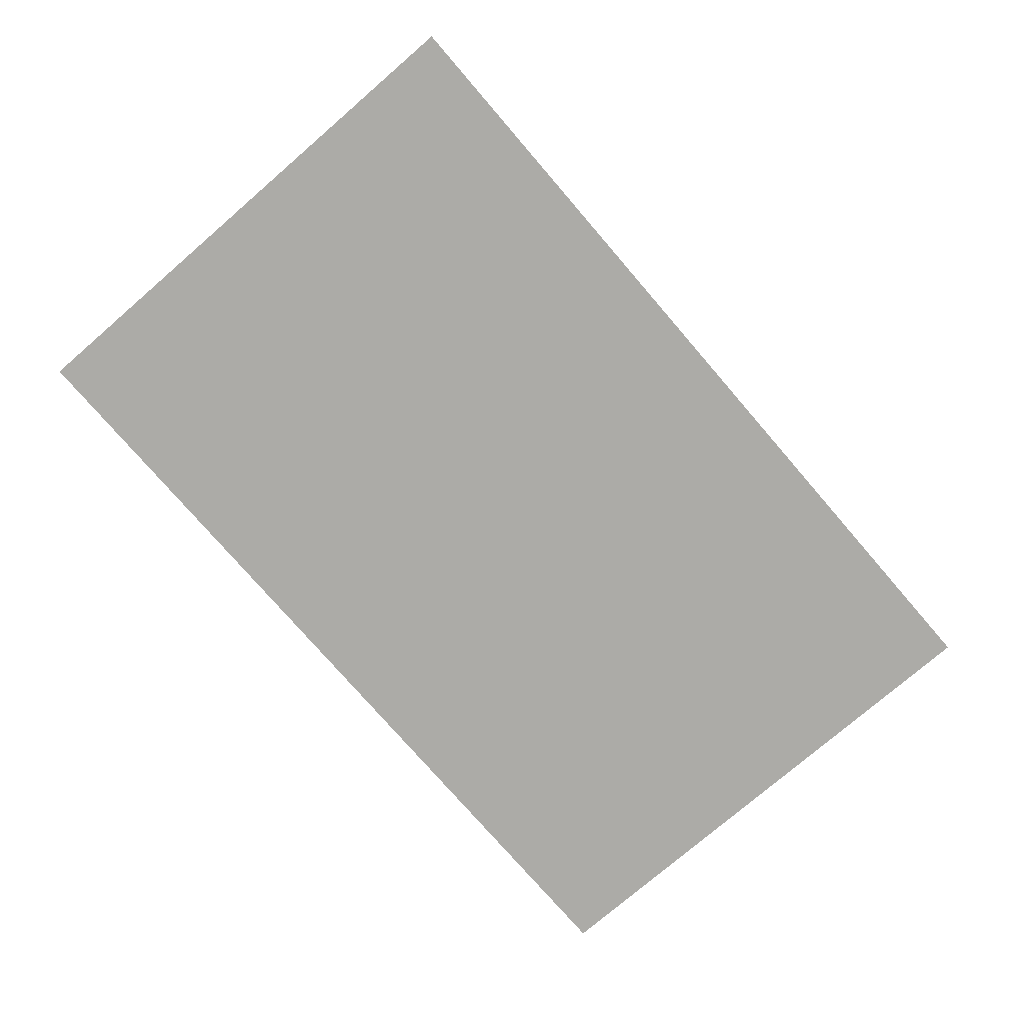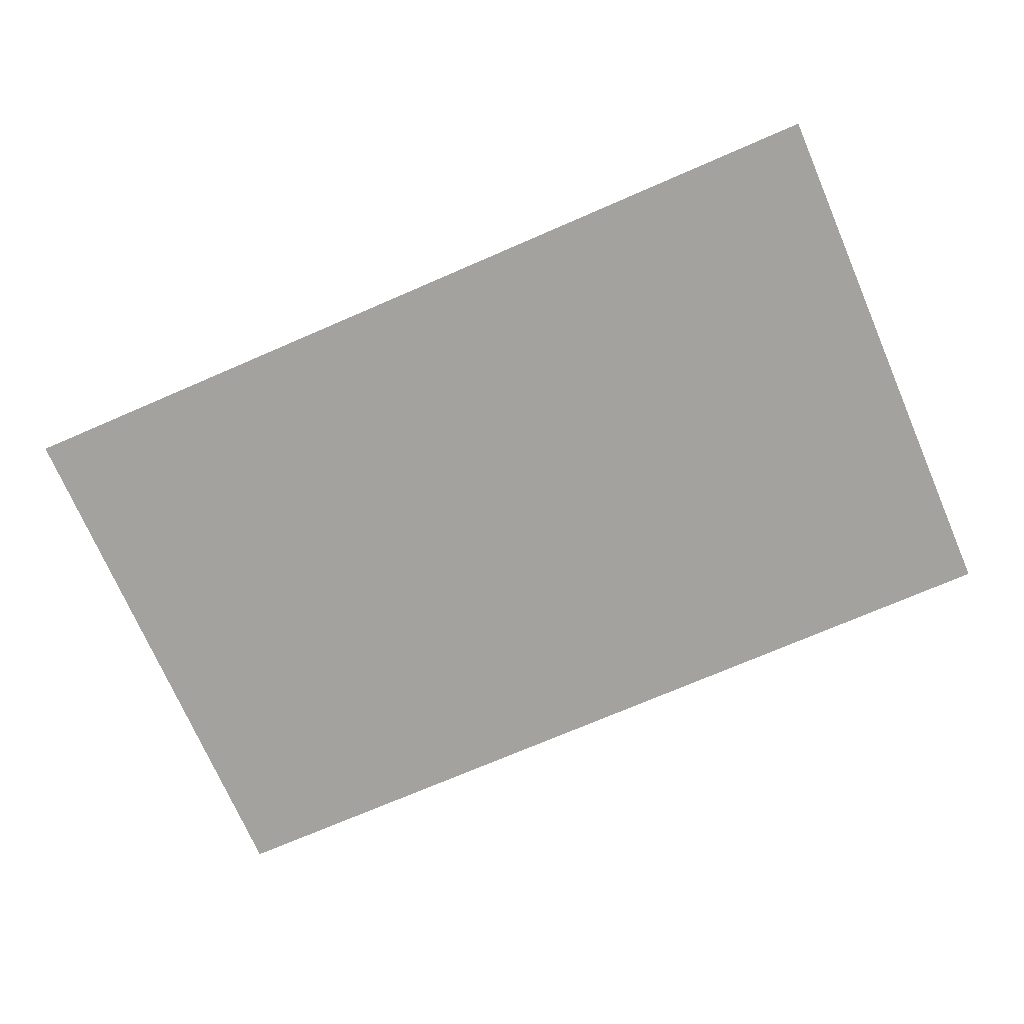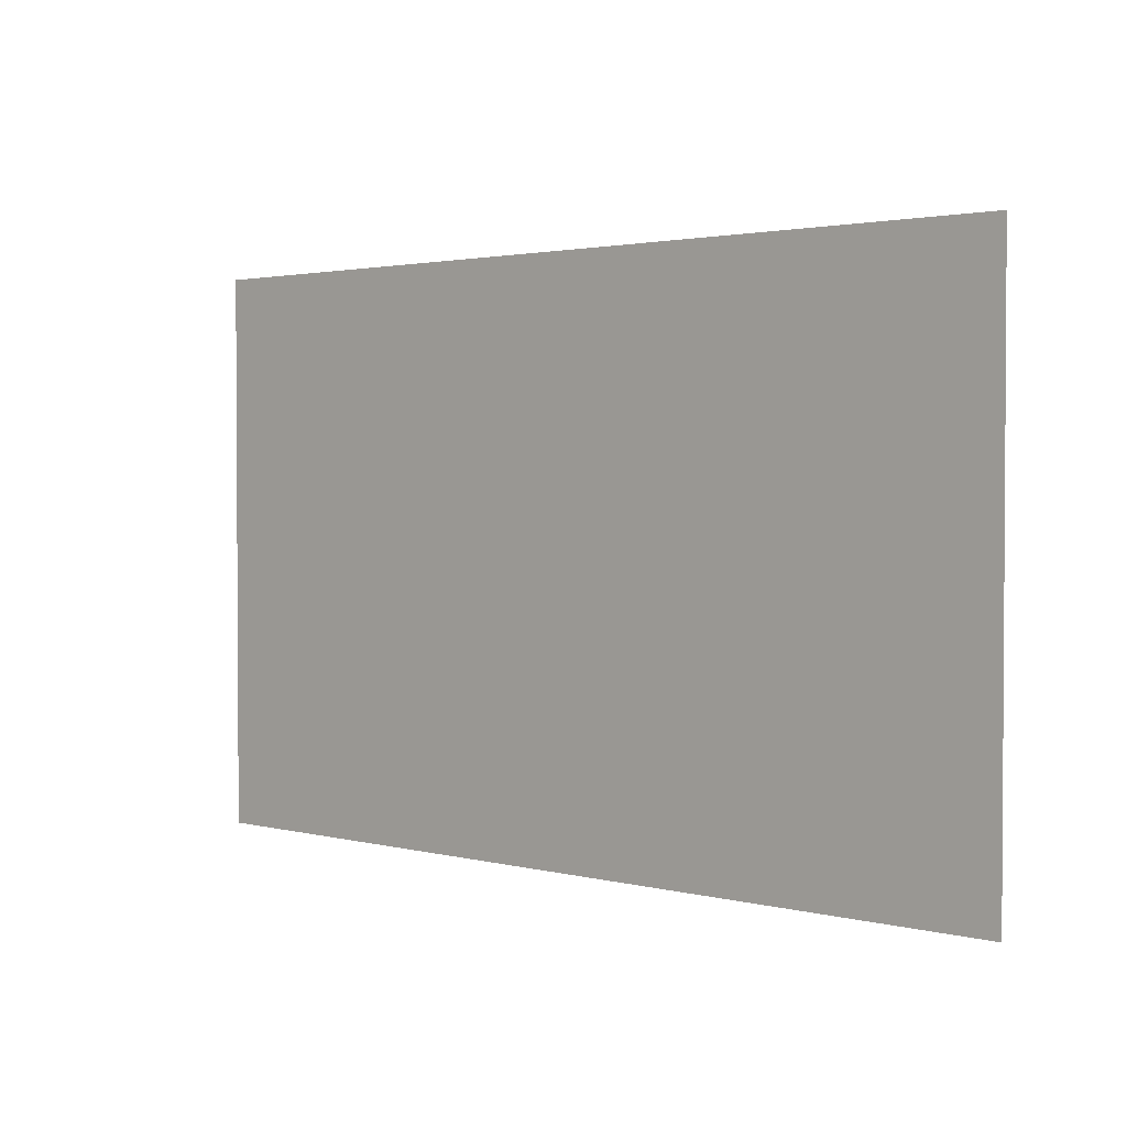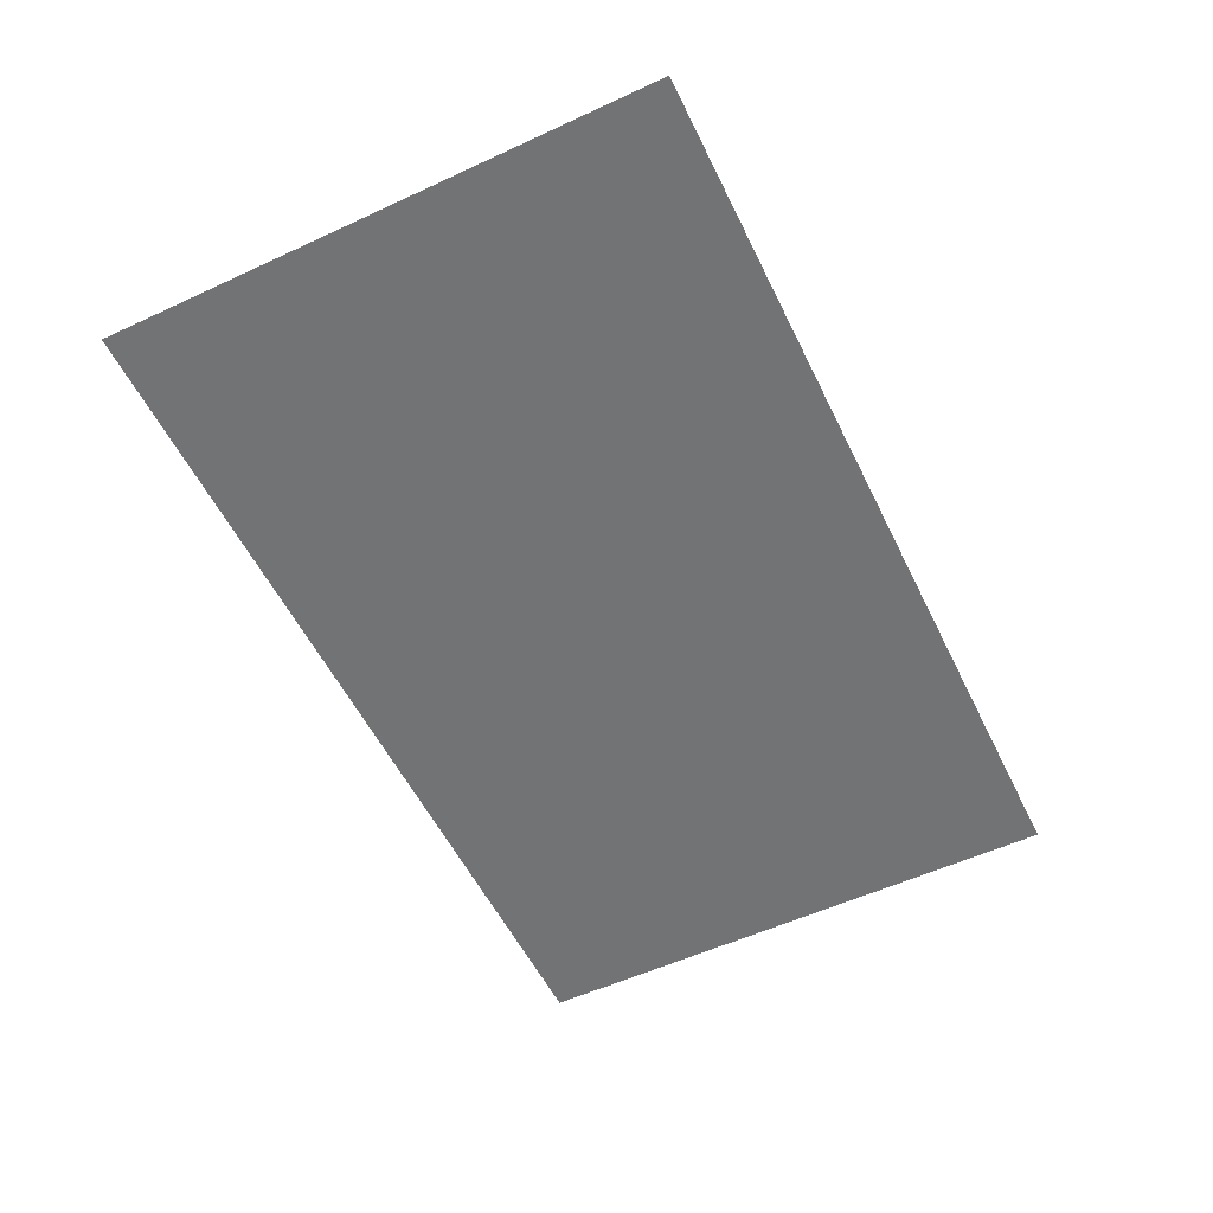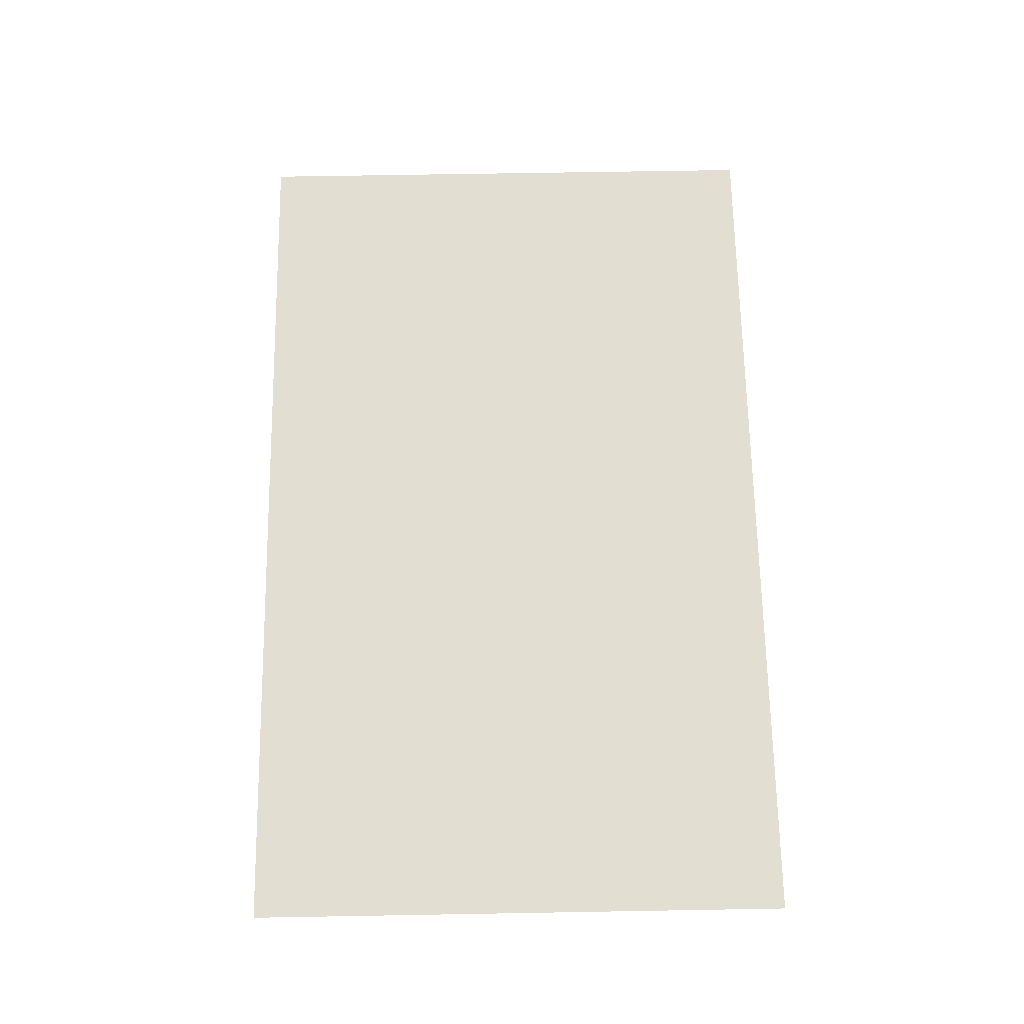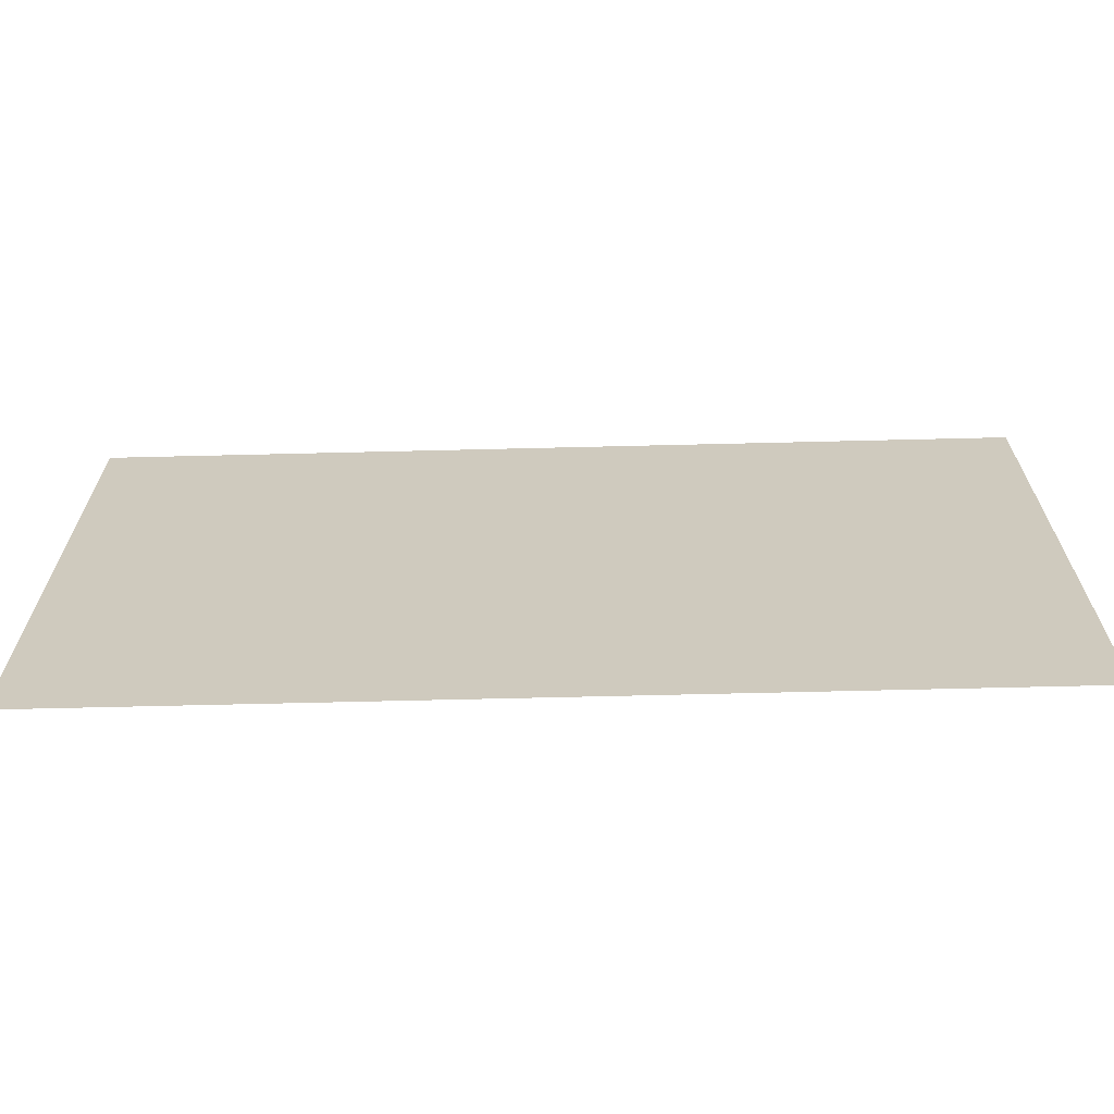
<metadata>
{"format":"obj","ext":"obj","renderer":"f3d","projection":"perspective","resolution":1024,"background":"white","views":[{"elev":-76.3,"azim":130.8,"up":"+Y"},{"elev":-72.6,"azim":-156.6,"up":"+Y"},{"elev":2.1,"azim":-137.4,"up":"+Z"},{"elev":-55.7,"azim":115.9,"up":"+Y"},{"elev":67.5,"azim":89.0,"up":"+Y"},{"elev":-66.5,"azim":-178.6,"up":"+Z"}]}
</metadata>
<code>
o SketchUp_ID3.004
v 26.49 0 -16.22
v 0 0 0
v 0 0 -16.22
v 26.49 0 0
f 1 2 3
f 2 1 4

</code>
